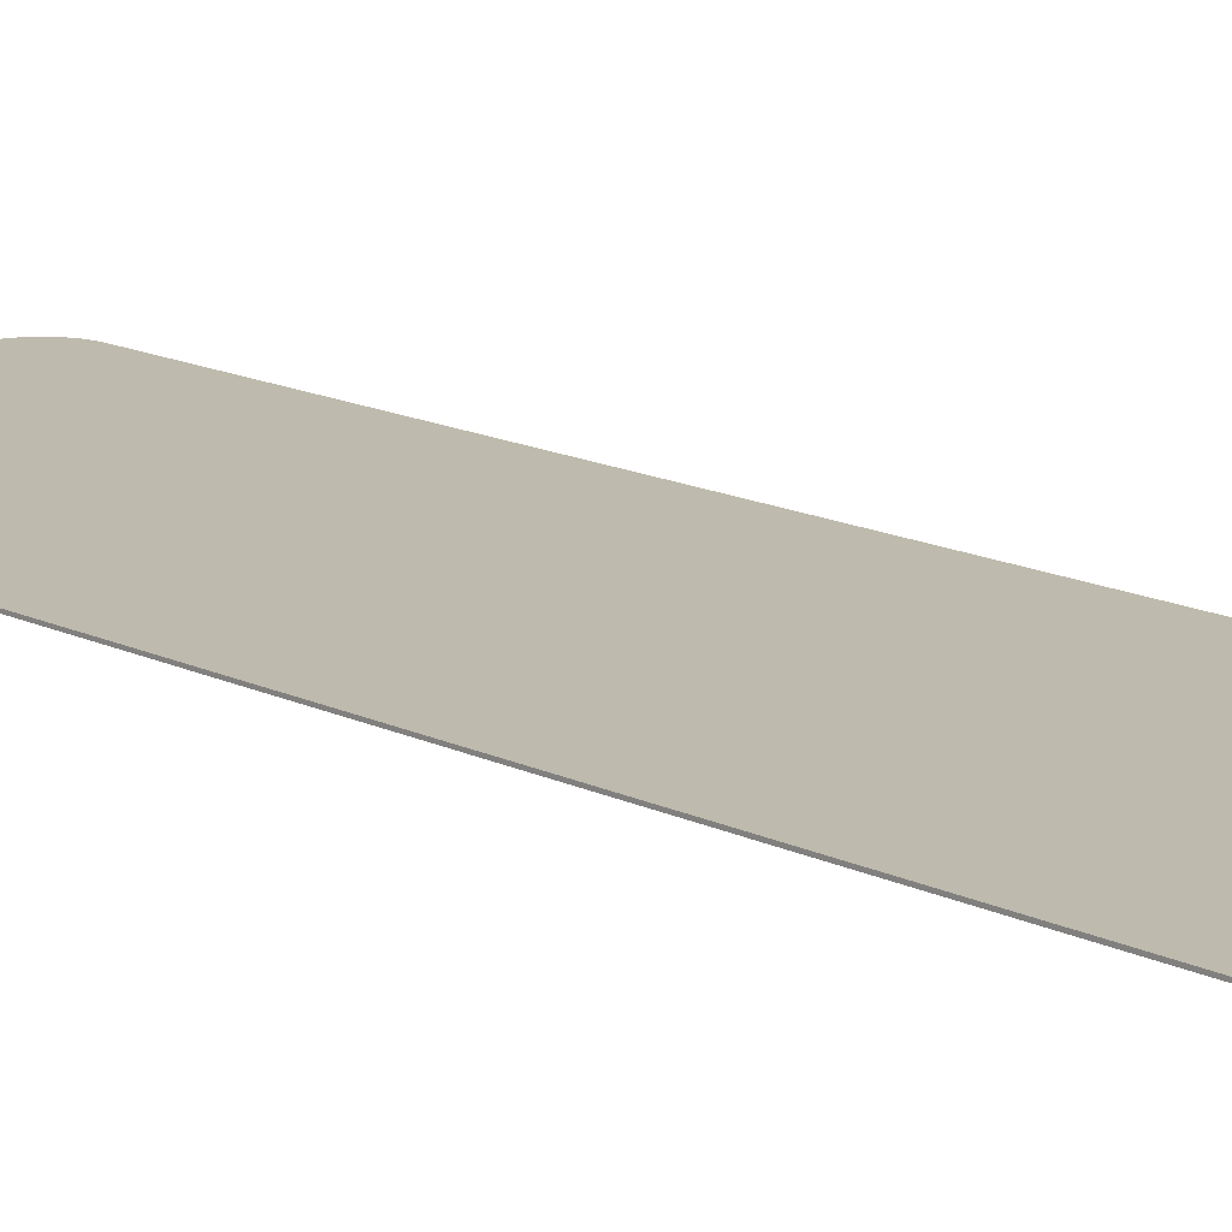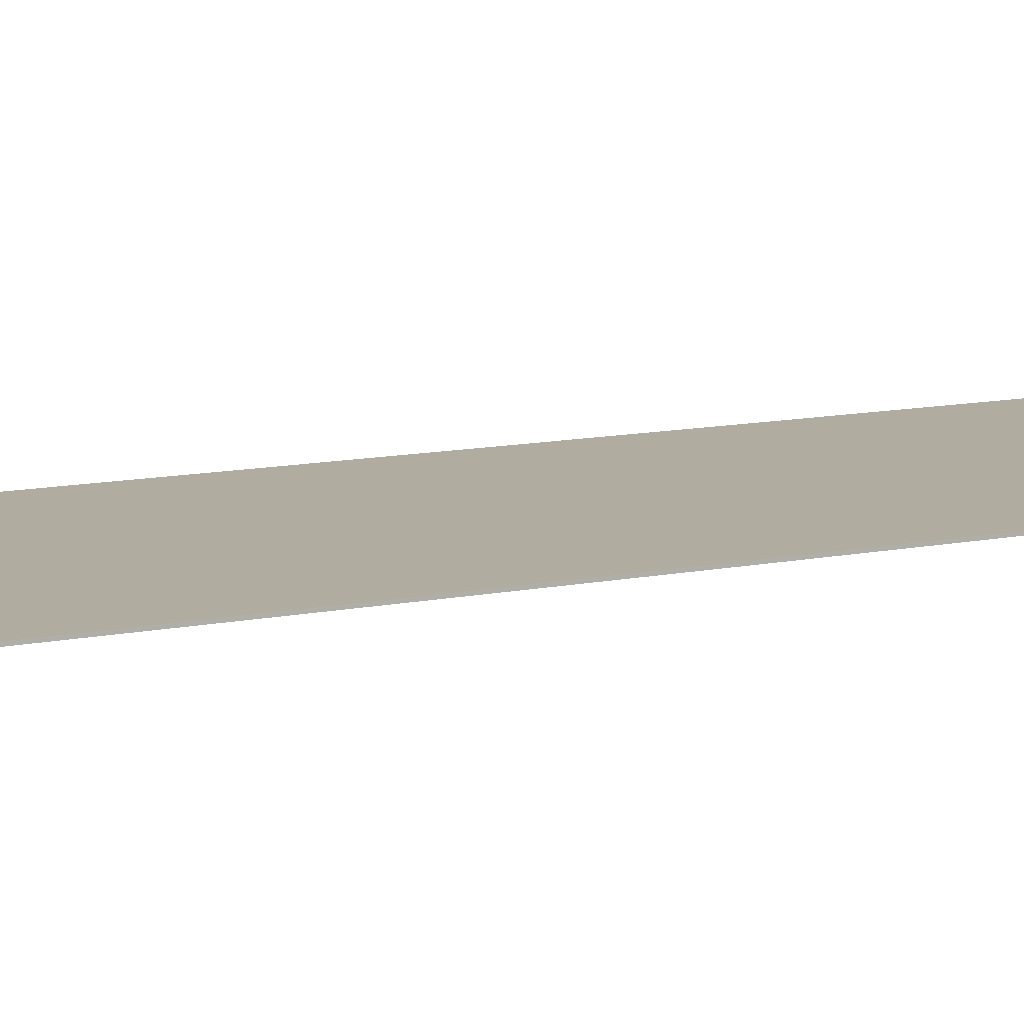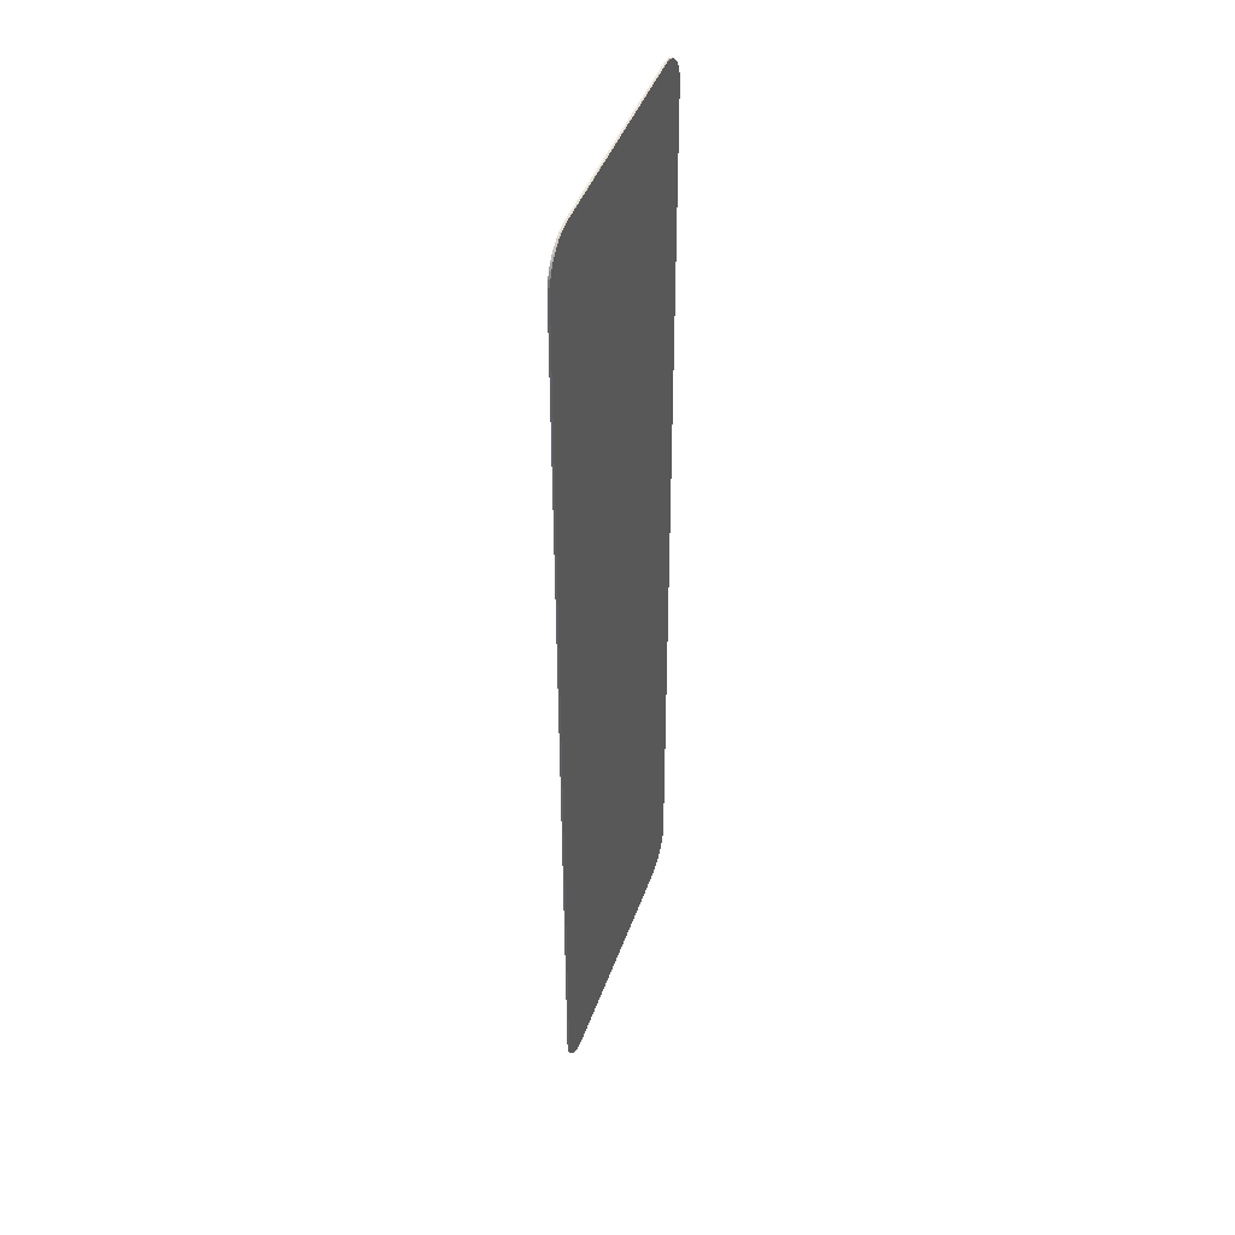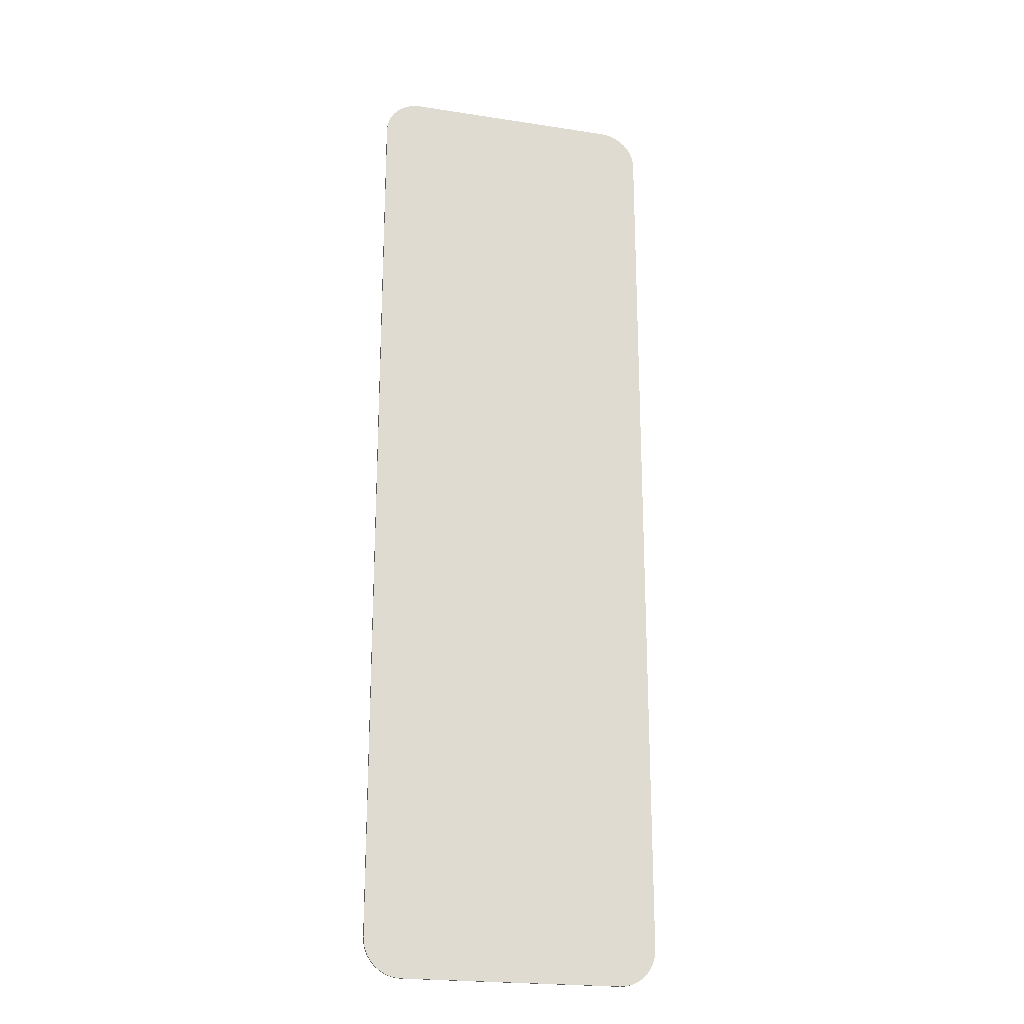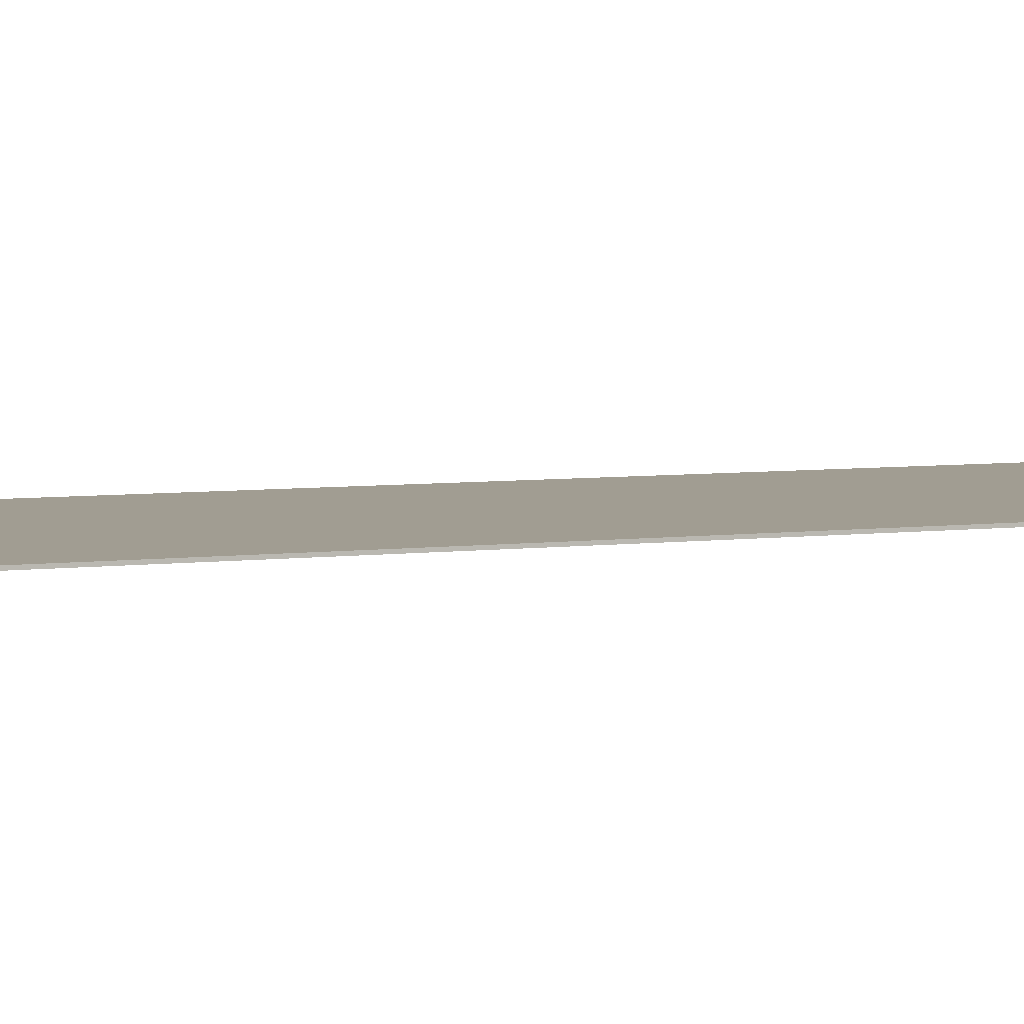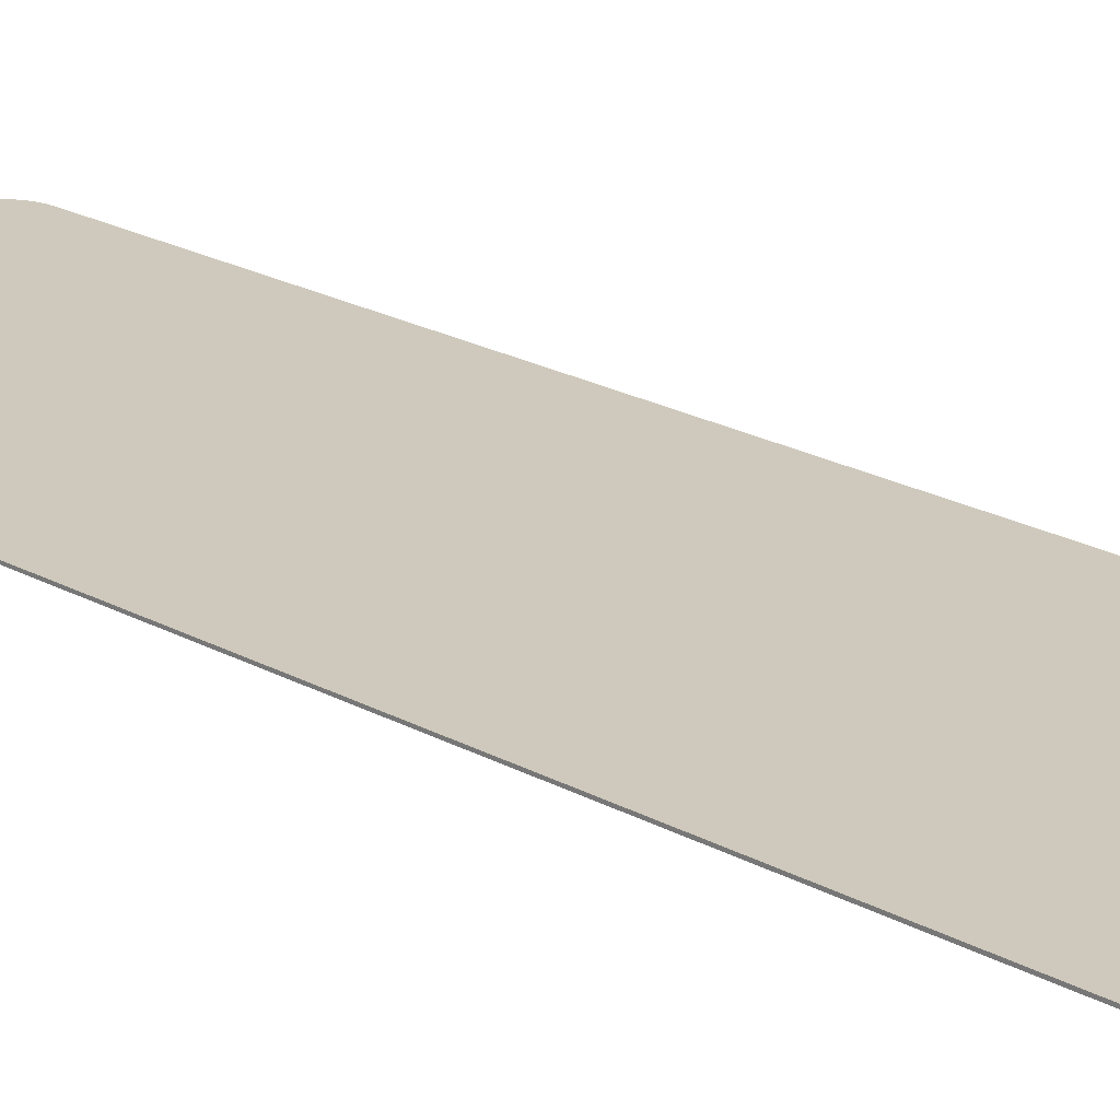
<metadata>
{"format":"obj","ext":"obj","renderer":"f3d","projection":"perspective","resolution":1024,"background":"white","views":[{"elev":15.4,"azim":-44.6,"up":"+Y"},{"elev":9.9,"azim":-120.0,"up":"+Y"},{"elev":44.6,"azim":109.1,"up":"+Z"},{"elev":-21.9,"azim":-15.1,"up":"+Z"},{"elev":4.6,"azim":64.1,"up":"+Y"},{"elev":22.5,"azim":-46.8,"up":"+Y"}]}
</metadata>
<code>
o Plane
v 0.1116 -0 0
v 0.15 -0 0.03843
v 0.1176 -0 0.000473
v 0.1234 -0 0.001881
v 0.129 -0 0.004188
v 0.1342 -0 0.007339
v 0.1387 -0 0.01125
v 0.1427 -0 0.01584
v 0.1458 -0 0.02098
v 0.1481 -0 0.02655
v 0.1495 -0 0.03241
v -0.15 -0 0.03843
v -0.1116 -0 0
v -0.1495 -0 0.03241
v -0.1481 -0 0.02655
v -0.1458 -0 0.02098
v -0.1427 -0 0.01584
v -0.1387 -0 0.01125
v -0.1342 -0 0.007339
v -0.129 -0 0.004188
v -0.1234 -0 0.001881
v -0.1176 -0 0.000473
v 0.15 0 0.9616
v 0.1116 0 1
v 0.1495 0 0.9676
v 0.1481 0 0.9734
v 0.1458 0 0.979
v 0.1427 0 0.9842
v 0.1387 0 0.9887
v 0.1342 0 0.9927
v 0.129 0 0.9958
v 0.1234 0 0.9981
v 0.1176 0 0.9995
v -0.1116 0 1
v -0.15 0 0.9616
v -0.1176 0 0.9995
v -0.1234 0 0.9981
v -0.129 0 0.9958
v -0.1342 0 0.9927
v -0.1387 0 0.9887
v -0.1427 0 0.9842
v -0.1458 0 0.979
v -0.1481 0 0.9734
v -0.1495 0 0.9676
v 0.1116 0.002 1
v 0.15 0.002 0.9616
v 0.1176 0.002 0.9995
v 0.1234 0.002 0.9981
v 0.129 0.002 0.9958
v 0.1342 0.002 0.9927
v 0.1387 0.002 0.9887
v 0.1427 0.002 0.9842
v 0.1458 0.002 0.979
v 0.1481 0.002 0.9734
v 0.1495 0.002 0.9676
v 0.15 0.002 0.03843
v 0.1116 0.002 -0
v 0.1495 0.002 0.03241
v 0.1481 0.002 0.02655
v 0.1458 0.002 0.02098
v 0.1427 0.002 0.01584
v 0.1387 0.002 0.01125
v 0.1342 0.002 0.007339
v 0.129 0.002 0.004188
v 0.1234 0.002 0.001881
v 0.1176 0.002 0.000473
v -0.1116 0.002 -0
v -0.15 0.002 0.03843
v -0.1176 0.002 0.000473
v -0.1234 0.002 0.001881
v -0.129 0.002 0.004188
v -0.1342 0.002 0.007339
v -0.1387 0.002 0.01125
v -0.1427 0.002 0.01584
v -0.1458 0.002 0.02098
v -0.1481 0.002 0.02655
v -0.1495 0.002 0.03241
v -0.15 0.002 0.9616
v -0.1116 0.002 1
v -0.1495 0.002 0.9676
v -0.1481 0.002 0.9734
v -0.1458 0.002 0.979
v -0.1427 0.002 0.9842
v -0.1387 0.002 0.9887
v -0.1342 0.002 0.9927
v -0.129 0.002 0.9958
v -0.1234 0.002 0.9981
v -0.1176 0.002 0.9995
f 56 58 59 60 61 62 63 64 65 66 57 67 69 70 71 72 73 74 75 76 77 68 78 80 81 82 83 84 85 86 87 88 79 45 47 48 49 50 51 52 53 54 55 46
f 1 13 67 57
f 34 24 45 79
f 1 3 4 5 6 7 8 9 10 11 2 23 25 26 27 28 29 30 31 32 33 24 34 36 37 38 39 40 41 42 43 44 35 12 14 15 16 17 18 19 20 21 22 13
f 12 35 78 68
f 34 79 88 36
f 36 88 87 37
f 37 87 86 38
f 38 86 85 39
f 39 85 84 40
f 40 84 83 41
f 41 83 82 42
f 42 82 81 43
f 43 81 80 44
f 44 80 78 35
f 67 13 22 69
f 69 22 21 70
f 70 21 20 71
f 71 20 19 72
f 72 19 18 73
f 73 18 17 74
f 74 17 16 75
f 75 16 15 76
f 76 15 14 77
f 77 14 12 68
f 1 57 66 3
f 3 66 65 4
f 4 65 64 5
f 5 64 63 6
f 6 63 62 7
f 7 62 61 8
f 8 61 60 9
f 9 60 59 10
f 10 59 58 11
f 11 58 56 2
f 45 24 33 47
f 47 33 32 48
f 48 32 31 49
f 49 31 30 50
f 50 30 29 51
f 51 29 28 52
f 52 28 27 53
f 53 27 26 54
f 54 26 25 55
f 55 25 23 46
f 23 2 56 46

</code>
